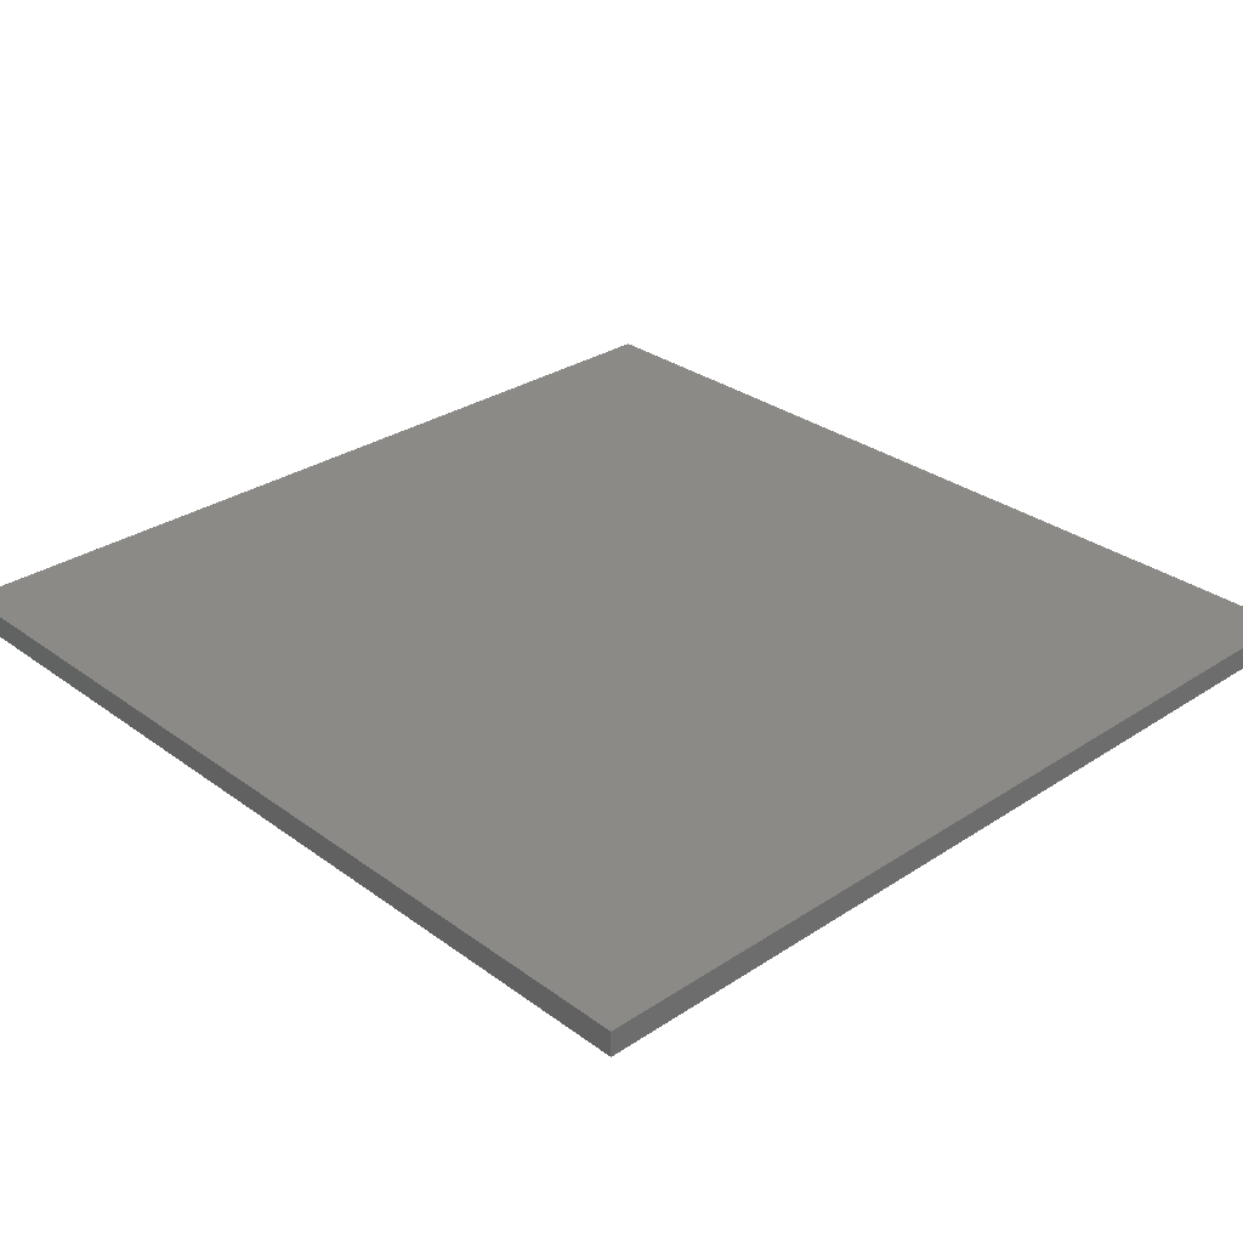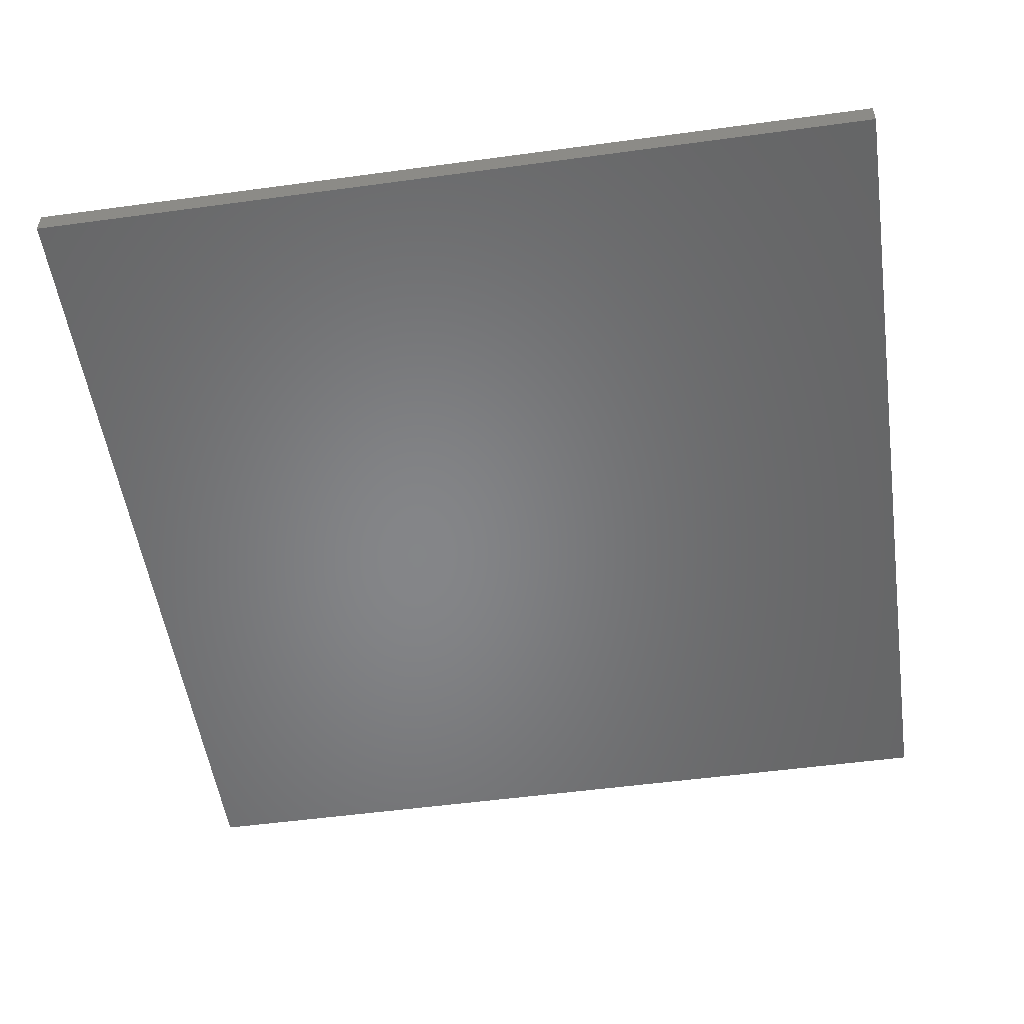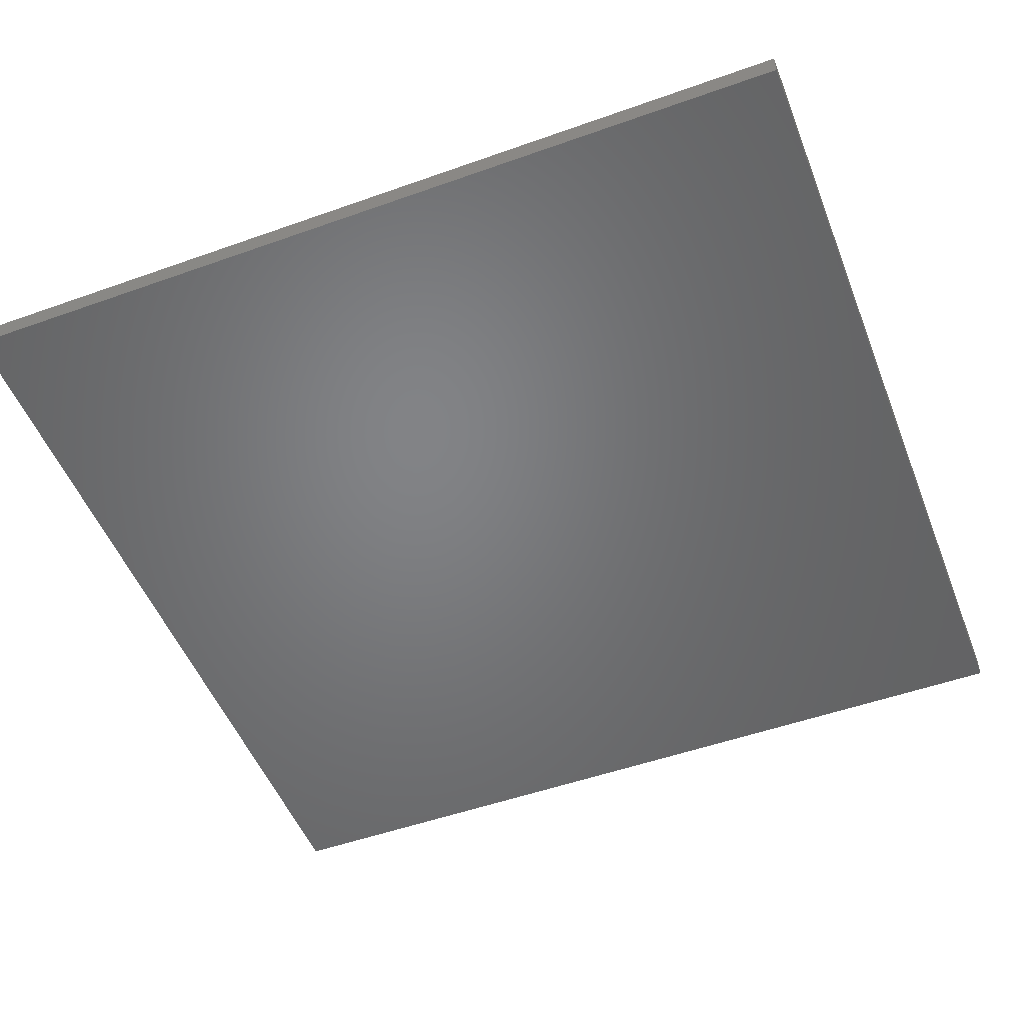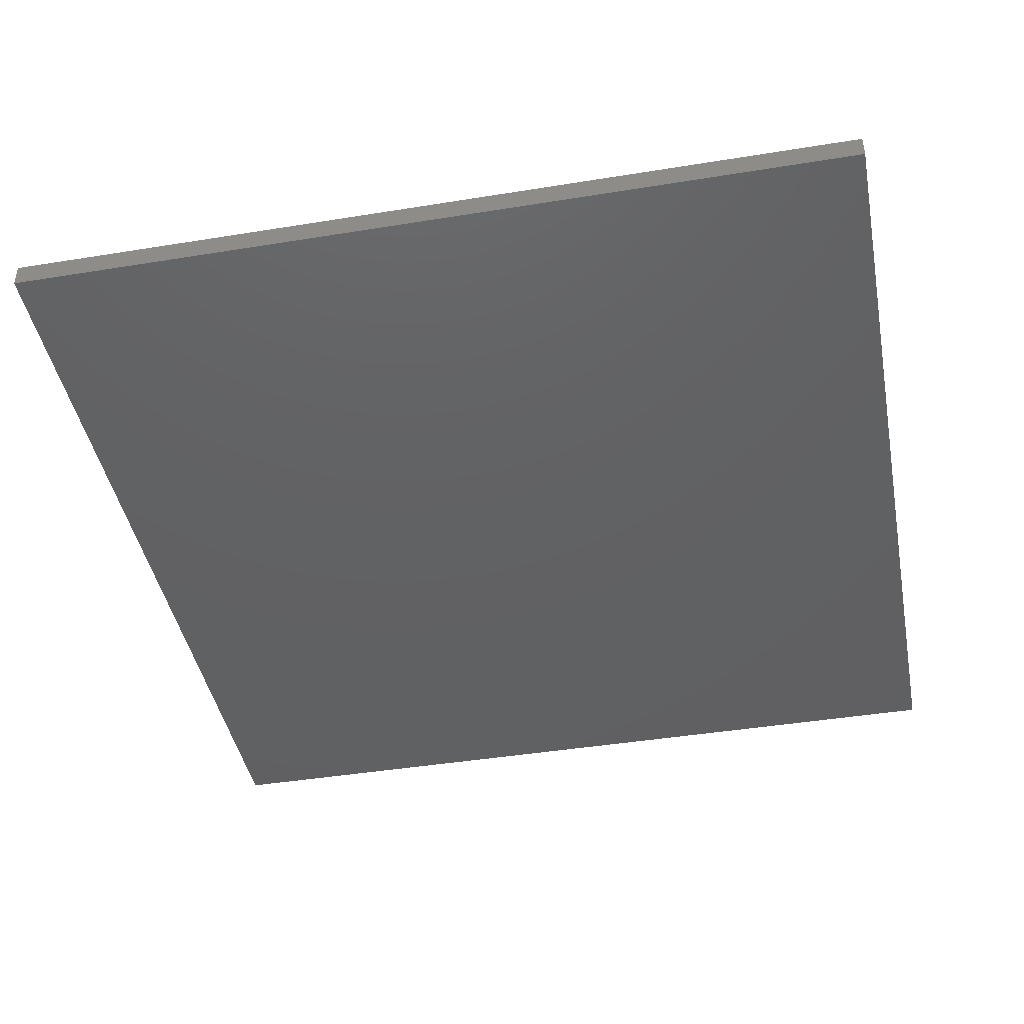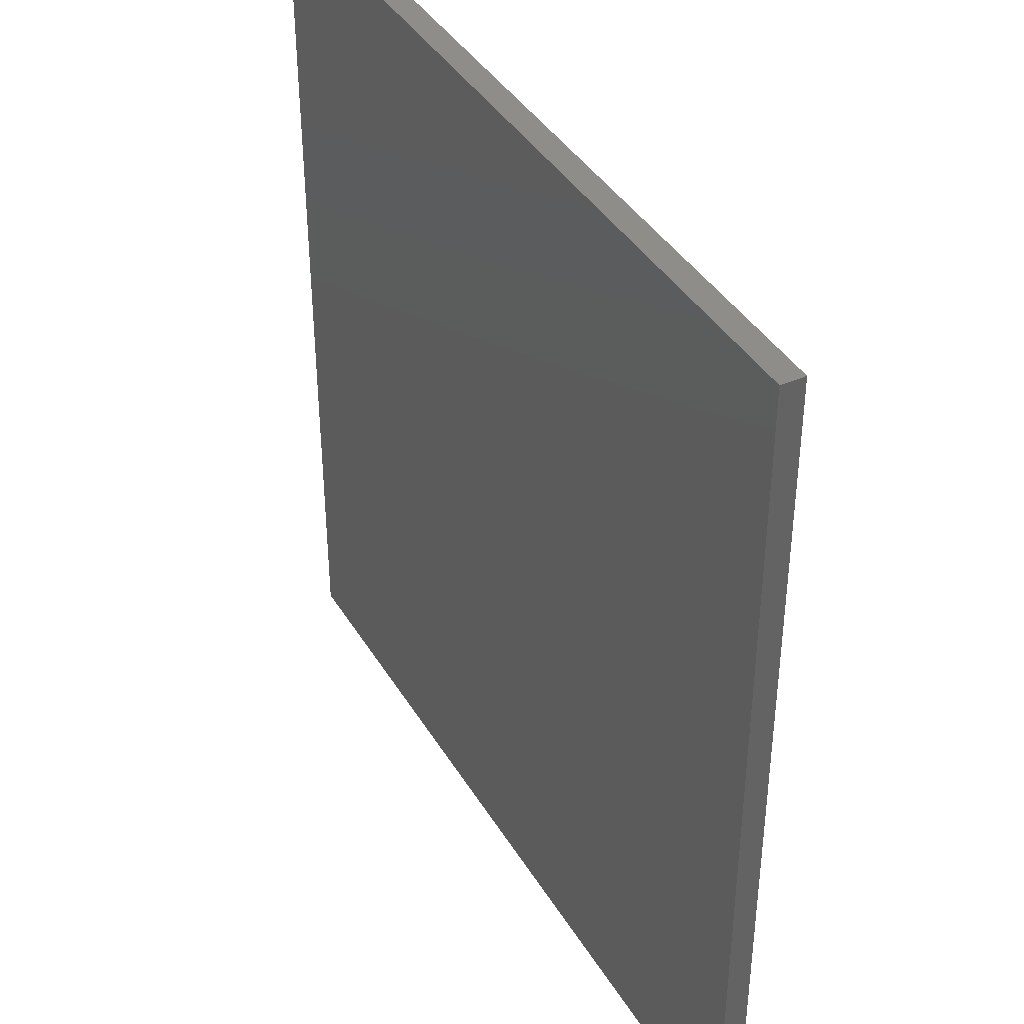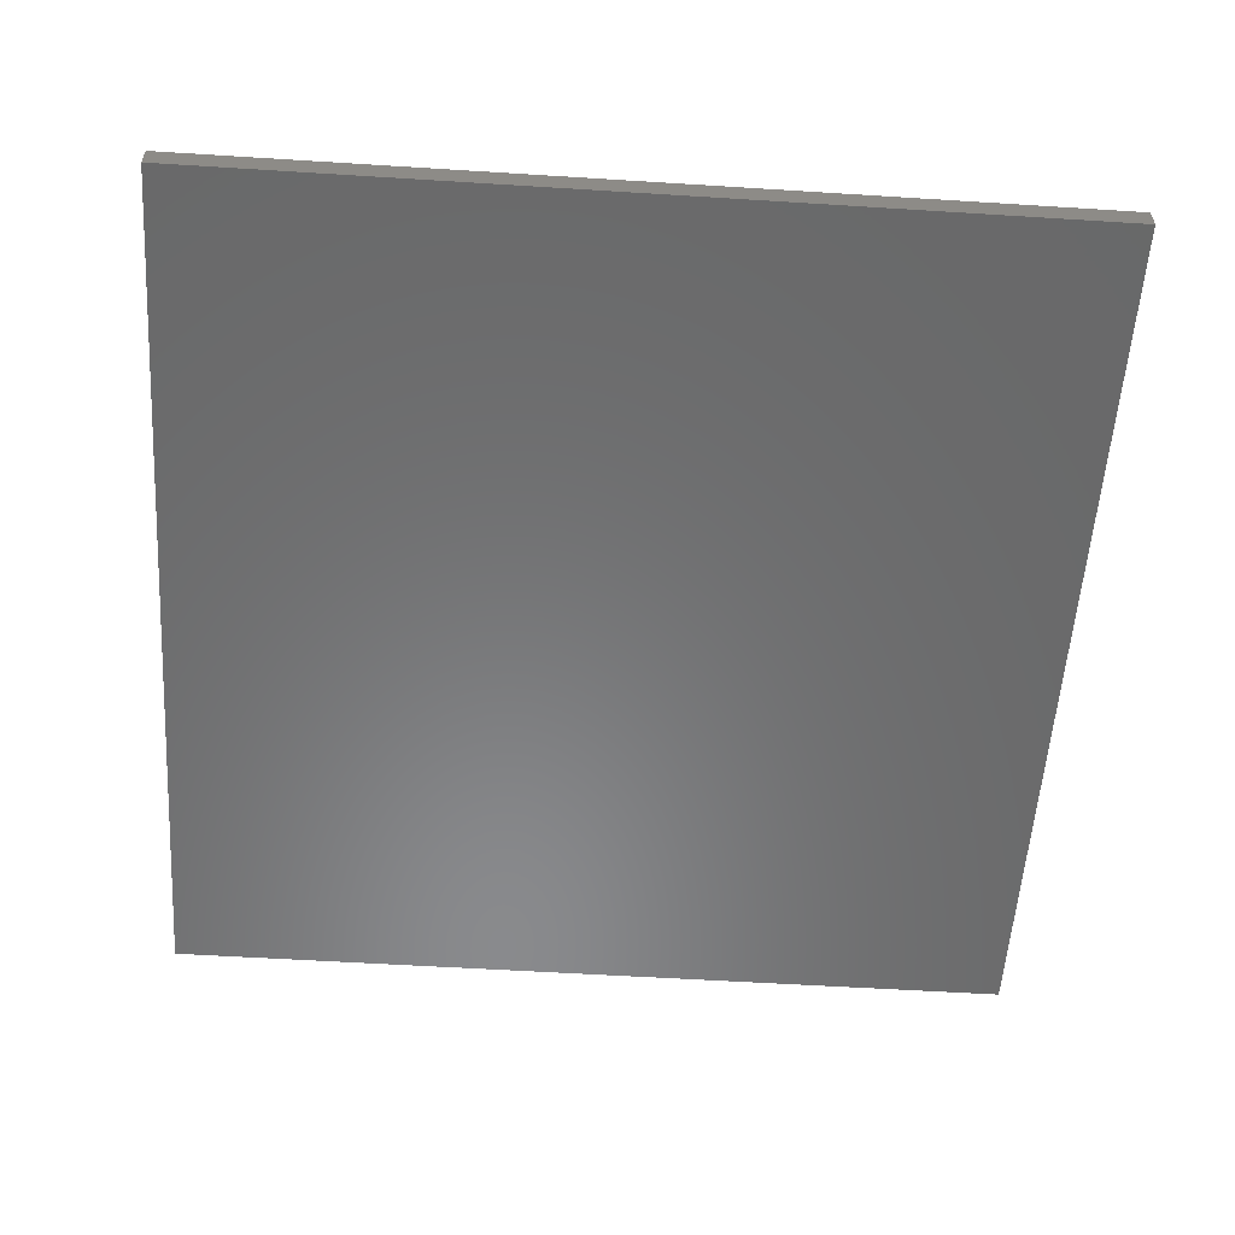
<metadata>
{"format":"stl","ext":"stl","renderer":"f3d","projection":"perspective","resolution":1024,"background":"white","views":[{"elev":30.1,"azim":136.5,"up":"+Z"},{"elev":-52.8,"azim":8.3,"up":"+Z"},{"elev":-51.1,"azim":-68.8,"up":"+Z"},{"elev":-43.1,"azim":10.9,"up":"+Z"},{"elev":40.0,"azim":61.7,"up":"+Y"},{"elev":-55.9,"azim":-3.8,"up":"+Z"}]}
</metadata>
<code>
# stl→obj: 8 verts, 12 faces
v 39.26 -30.2 108.9
v 39.26 43.8 108.9
v 39.26 -30.2 110.9
v 39.26 43.8 110.9
v -32.74 -30.2 108.9
v -32.74 -30.2 110.9
v -32.74 43.8 108.9
v -32.74 43.8 110.9
f 1 2 3
f 3 2 4
f 5 1 6
f 6 1 3
f 7 5 8
f 8 5 6
f 2 7 4
f 4 7 8
f 4 8 3
f 3 8 6
f 7 2 5
f 5 2 1

</code>
